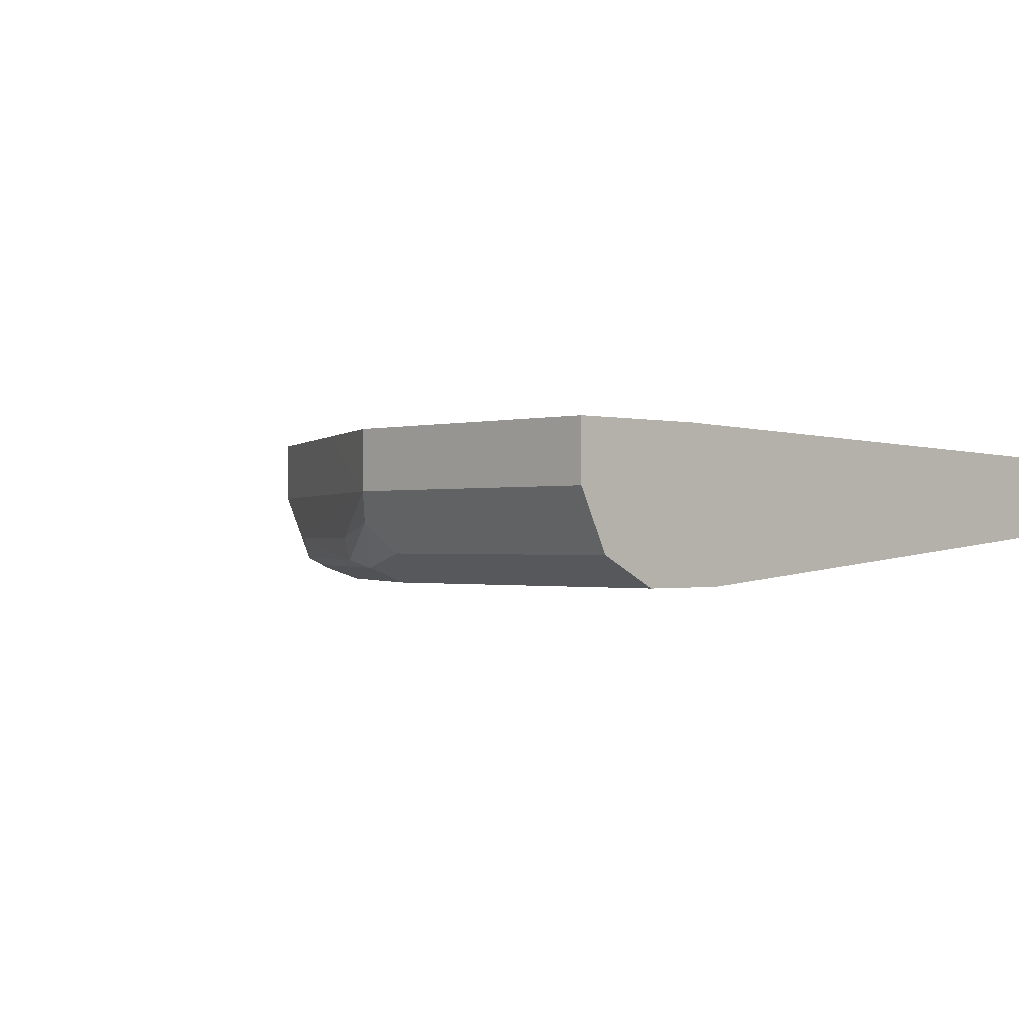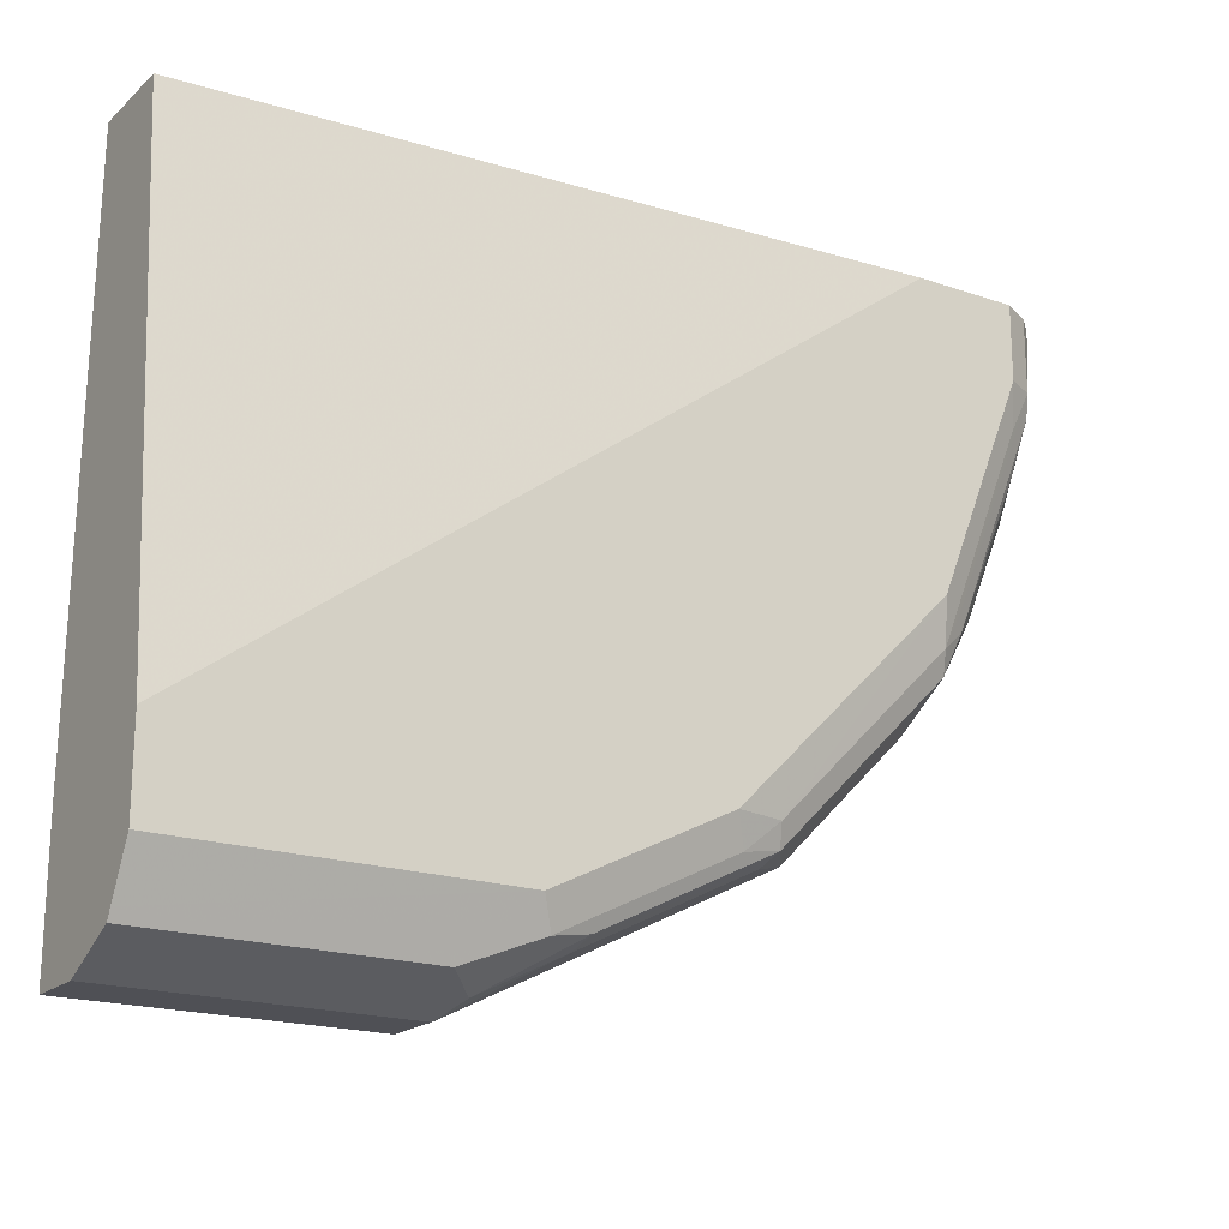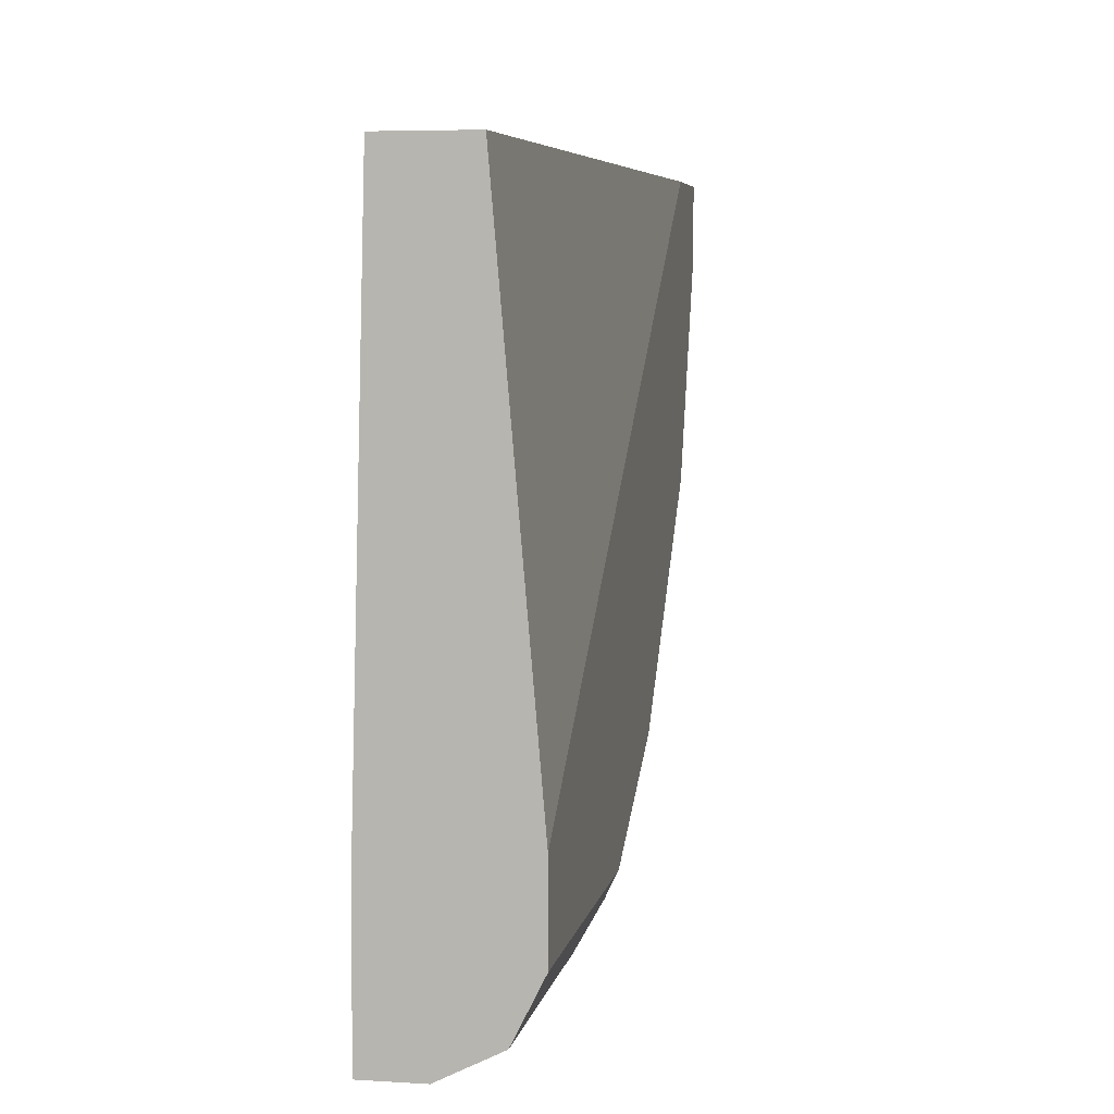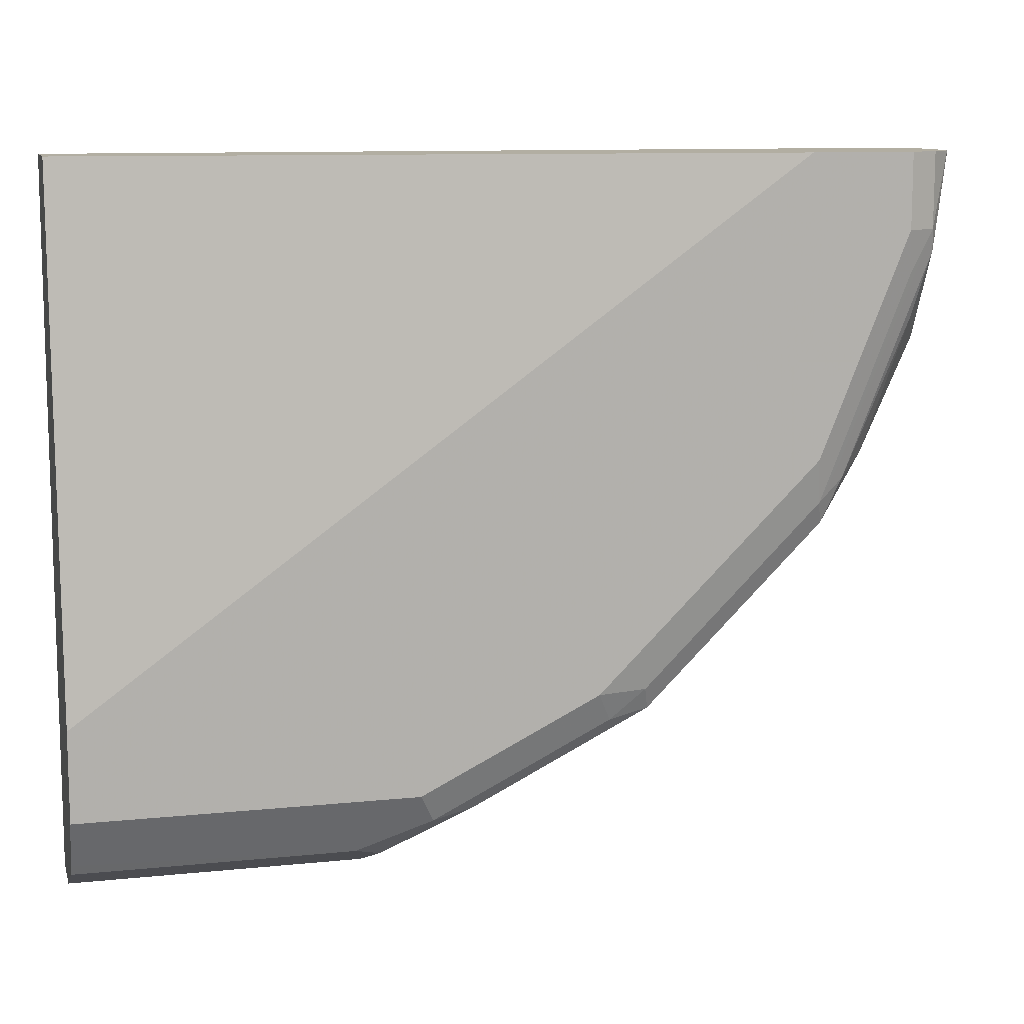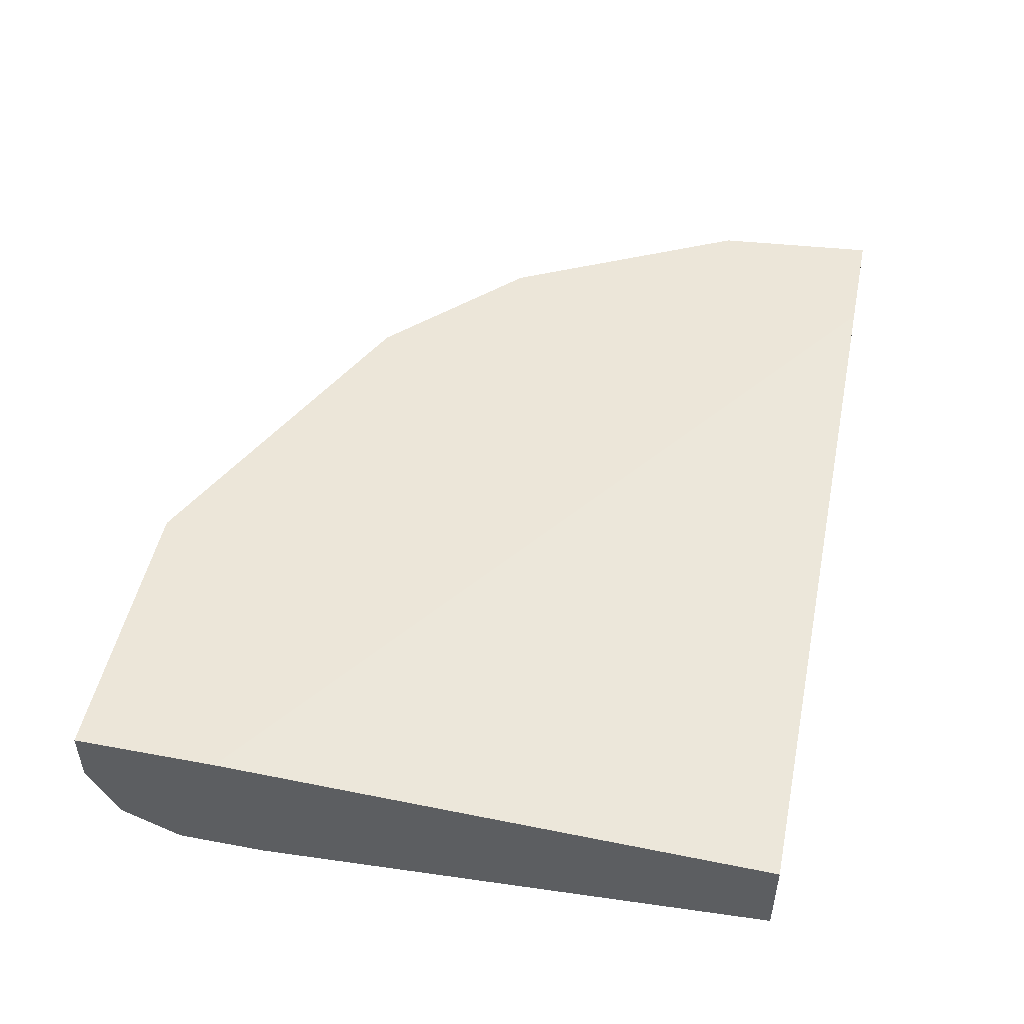
<metadata>
{"format":"obj","ext":"obj","renderer":"f3d","projection":"perspective","resolution":1024,"background":"white","views":[{"elev":-0.8,"azim":-134.4,"up":"+Y"},{"elev":-19.3,"azim":-32.7,"up":"+Z"},{"elev":5.8,"azim":-79.6,"up":"+Z"},{"elev":10.7,"azim":-14.3,"up":"+Z"},{"elev":49.3,"azim":-78.3,"up":"+Y"}]}
</metadata>
<code>
v -0.07877 -0.6111 -0.386
v -0.07877 -0.6465 -0.3682
v -0.07877 -0.5682 -0.386
v 0.1287 -0.6111 -0.386
v -0.07877 -0.654 -0.3645
v 0.118 -0.654 -0.3645
v -0.07877 -0.5682 -0.2822
v 0.1287 -0.5682 -0.386
v 0.1394 -0.6325 -0.3752
v 0.2216 -0.5682 -0.3395
v 0.2359 -0.6111 -0.3323
v 0.3256 -0.6432 -0.2814
v 0.197 -0.6432 -0.3457
v -0.07877 -0.6577 -0.3571
v 0.1715 -0.6647 -0.343
v 0.1608 -0.6754 -0.3216
v -0.07877 -0.5789 0.1186
v 0.4717 -0.5682 0.1186
v 0.201 -0.6593 -0.3377
v 0.3645 -0.5682 -0.268
v 0.3645 -0.6111 -0.268
v 0.3296 -0.6593 -0.2733
v -0.07877 -0.6754 -0.3216
v 0.2359 -0.6647 -0.3109
v 0.2252 -0.6754 -0.2894
v -0.07877 -0.6432 0.1186
v 0.5578 -0.5682 0.1186
v 0.4288 -0.5682 -0.2037
v 0.4288 -0.6111 -0.2037
v 0.4262 -0.6593 -0.1769
v 0.3256 -0.6674 -0.2573
v 0.3002 -0.6647 -0.2787
v -0.07877 -0.6754 -0.2573
v 0.2894 -0.6754 -0.2573
v 0.4402 -0.6754 0.1186
v 0.5578 -0.6111 0.1186
v 0.5467 -0.5682 -3.293e-05
v 0.461 -0.5682 -0.1715
v 0.461 -0.6111 -0.1715
v 0.4583 -0.6593 -0.1447
v 0.4543 -0.6674 -0.1287
v 0.4503 -0.6754 -0.09654
v 0.5146 -0.6754 0.1186
v 0.555 -0.6432 0.1186
v 0.5467 -0.6111 -3.293e-05
v 0.5396 -0.5682 -0.01431
v 0.4824 -0.5682 -0.1287
v 0.4824 -0.6111 -0.1287
v 0.4744 -0.6272 -0.1447
v 0.4945 -0.6432 -0.09654
v 0.4744 -0.6593 -0.1126
v 0.4717 -0.6647 -0.09654
v 0.5186 -0.6674 0.03212
v 0.5146 -0.6754 0.06432
v 0.536 -0.6647 0.1186
v 0.5517 -0.65 0.1186
v 0.5387 -0.6593 0.04822
v 0.5467 -0.6432 0.06432
v 0.5387 -0.6272 -0.01608
v 0.5065 -0.6272 -0.08044
v 0.4931 -0.6111 -0.1073
v 0.5253 -0.654 -3.293e-05
v 0.536 -0.6647 0.06432
f 30 41 31
f 31 34 32
f 31 41 42
f 31 42 34
f 36 44 45
f 39 48 49
f 38 47 48
f 38 48 39
f 39 49 40
f 30 40 41
f 40 49 50
f 37 45 46
f 30 39 40
f 22 31 32
f 28 39 29
f 28 38 39
f 27 45 37
f 27 36 45
f 26 33 35
f 24 34 25
f 24 32 34
f 22 30 31
f 22 32 24
f 21 30 22
f 21 29 30
f 20 29 21
f 40 50 51
f 29 39 30
f 40 51 41
f 51 62 57
f 41 52 53
f 57 62 59
f 56 63 57
f 55 63 56
f 53 63 54
f 52 63 53
f 52 57 63
f 51 57 52
f 20 28 29
f 50 62 51
f 50 59 62
f 50 60 59
f 49 60 50
f 48 60 49
f 48 61 60
f 46 48 47
f 46 61 48
f 46 60 61
f 45 58 57
f 45 60 46
f 45 59 60
f 45 57 59
f 44 58 45
f 44 57 58
f 44 56 57
f 43 63 55
f 42 53 54
f 41 53 42
f 41 51 52
f 19 22 24
f 43 54 63
f 17 36 27
f 4 11 12
f 4 10 11
f 4 8 10
f 4 9 6
f 3 10 8
f 3 20 10
f 3 28 20
f 3 38 28
f 3 47 38
f 3 46 47
f 3 37 46
f 3 27 37
f 3 18 27
f 3 7 18
f 2 6 5
f 2 4 6
f 1 4 2
f 1 3 8
f 1 7 3
f 1 17 7
f 1 26 17
f 1 33 26
f 1 23 33
f 1 14 23
f 1 5 14
f 1 2 5
f 17 27 18
f 4 12 13
f 4 13 9
f 1 8 4
f 6 9 15
f 17 44 36
f 5 6 14
f 17 56 44
f 17 55 56
f 17 43 55
f 17 35 43
f 17 26 35
f 16 35 33
f 16 43 35
f 16 54 43
f 16 42 54
f 16 34 42
f 16 25 34
f 15 25 16
f 16 33 23
f 15 19 24
f 6 16 14
f 6 15 16
f 15 24 25
f 7 17 18
f 9 13 19
f 10 20 21
f 9 19 15
f 11 21 12
f 12 21 22
f 12 22 19
f 12 19 13
f 14 16 23
f 10 21 11

</code>
